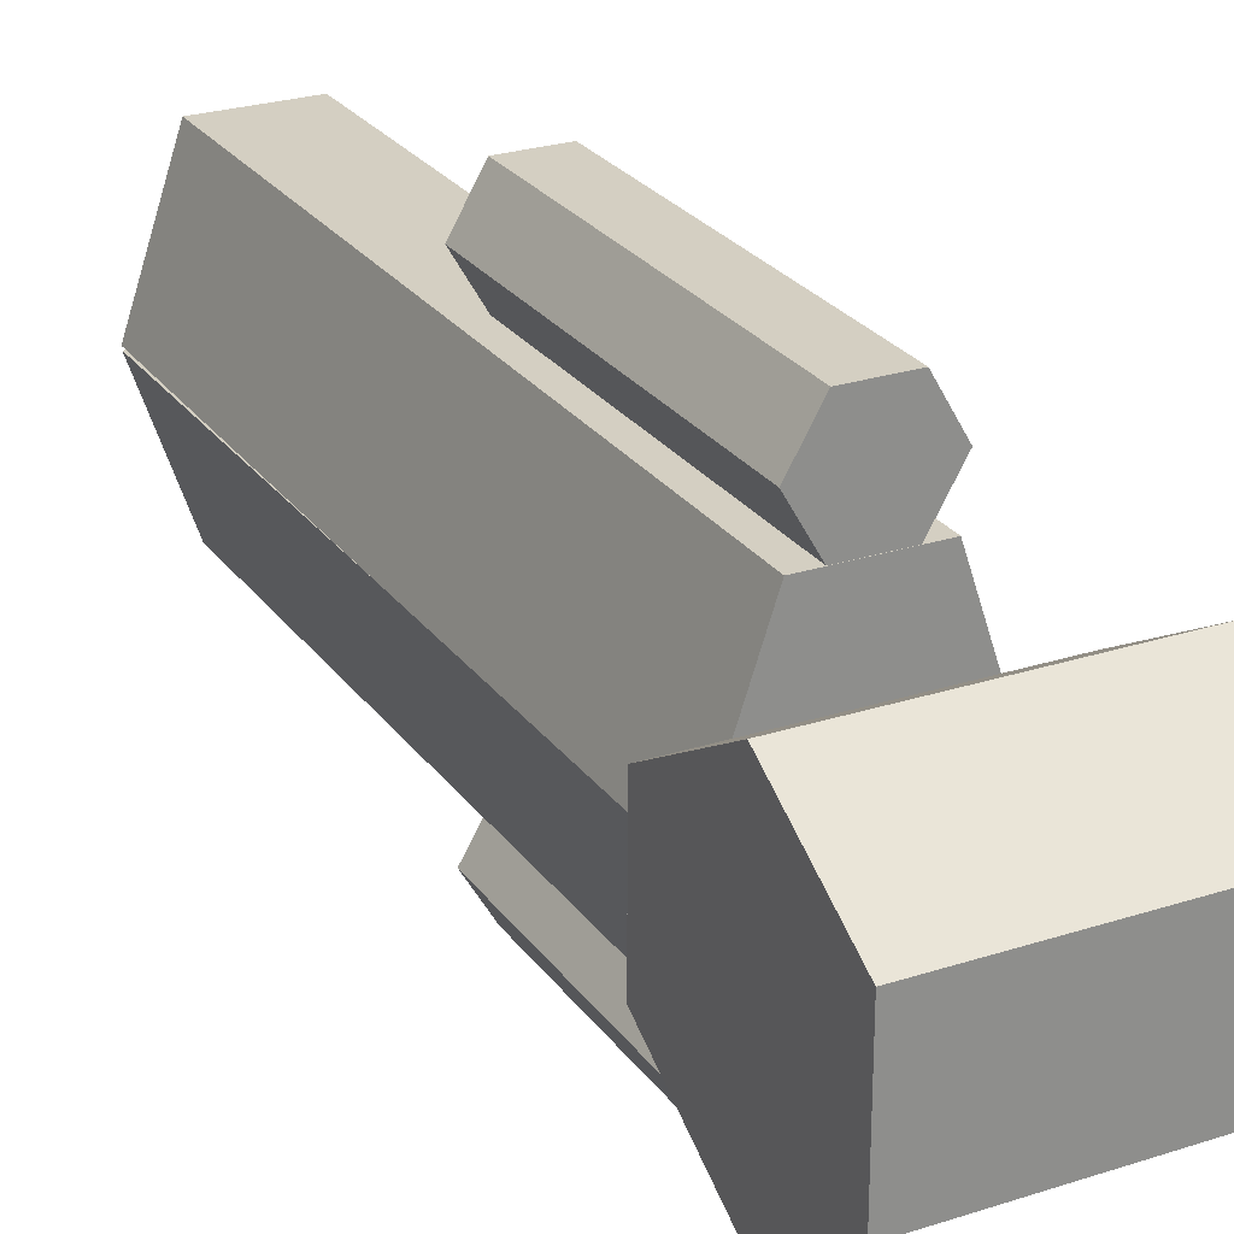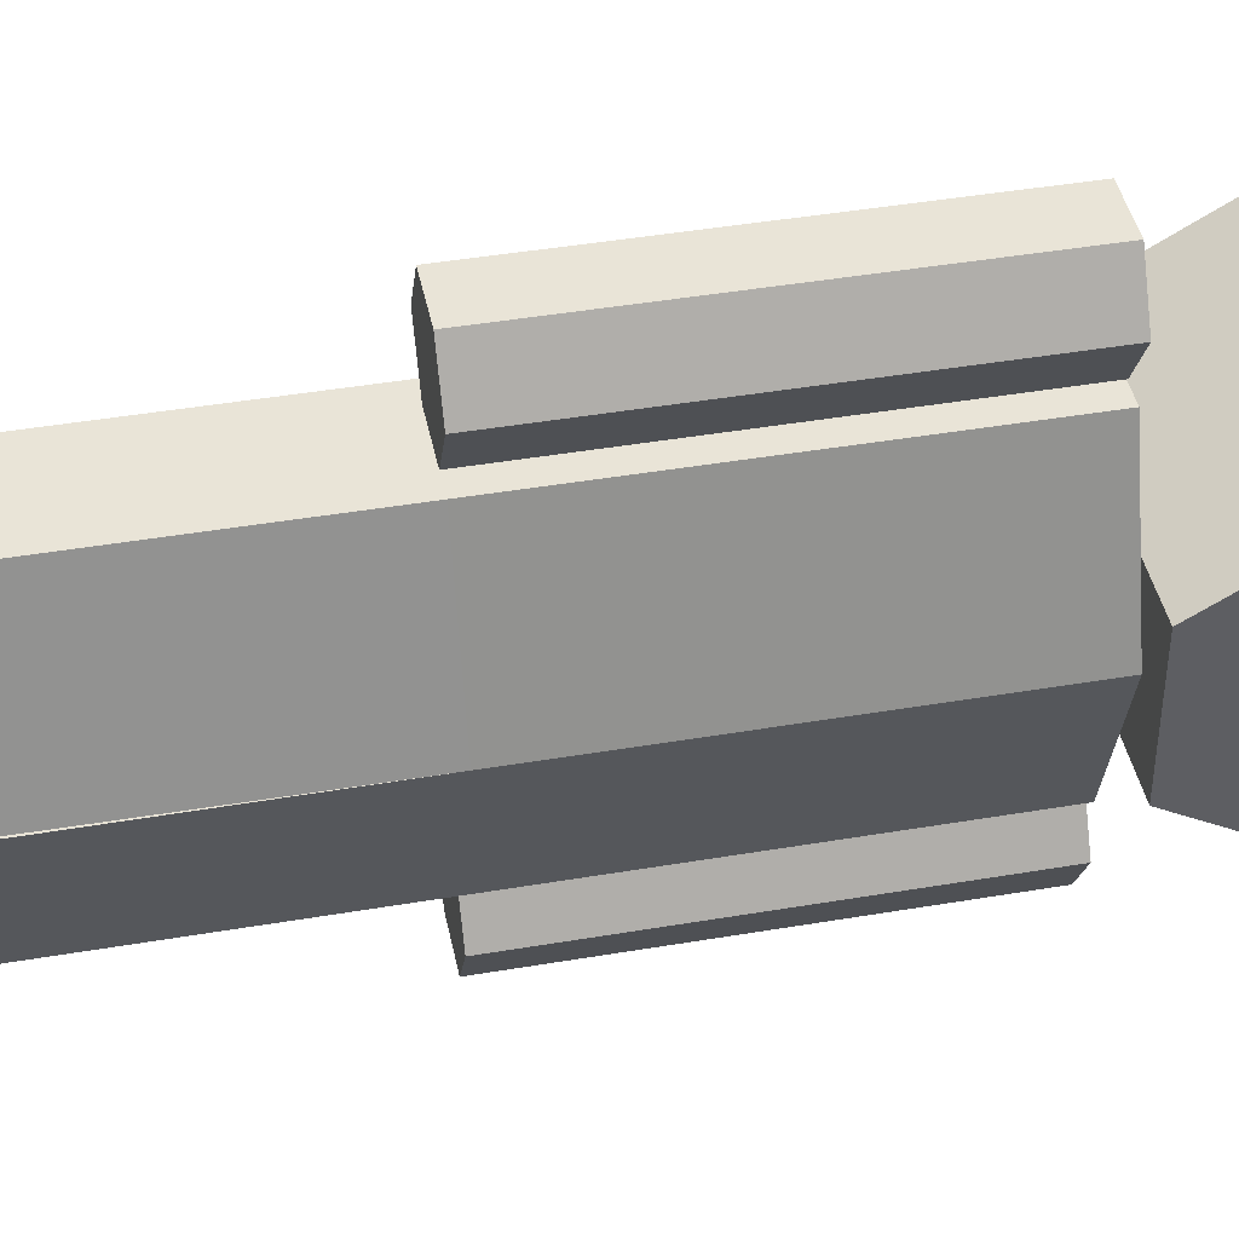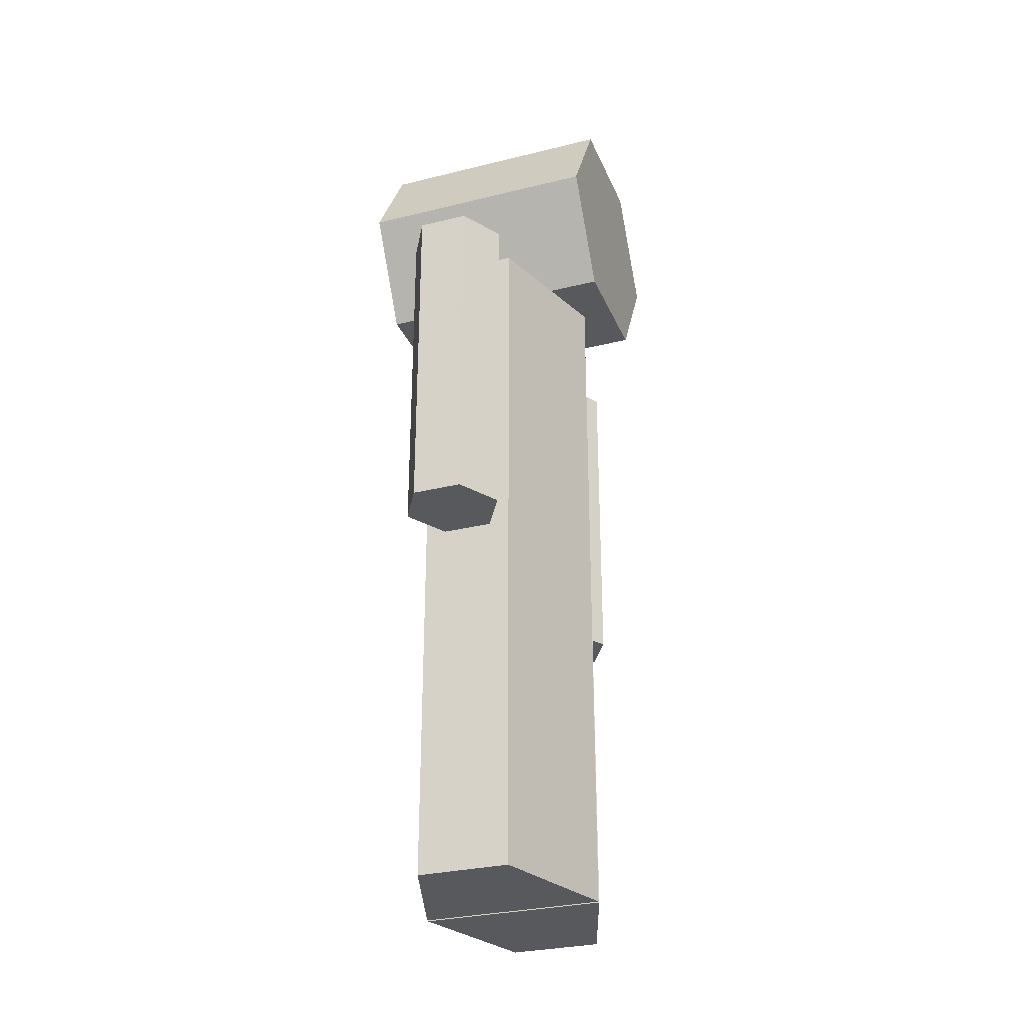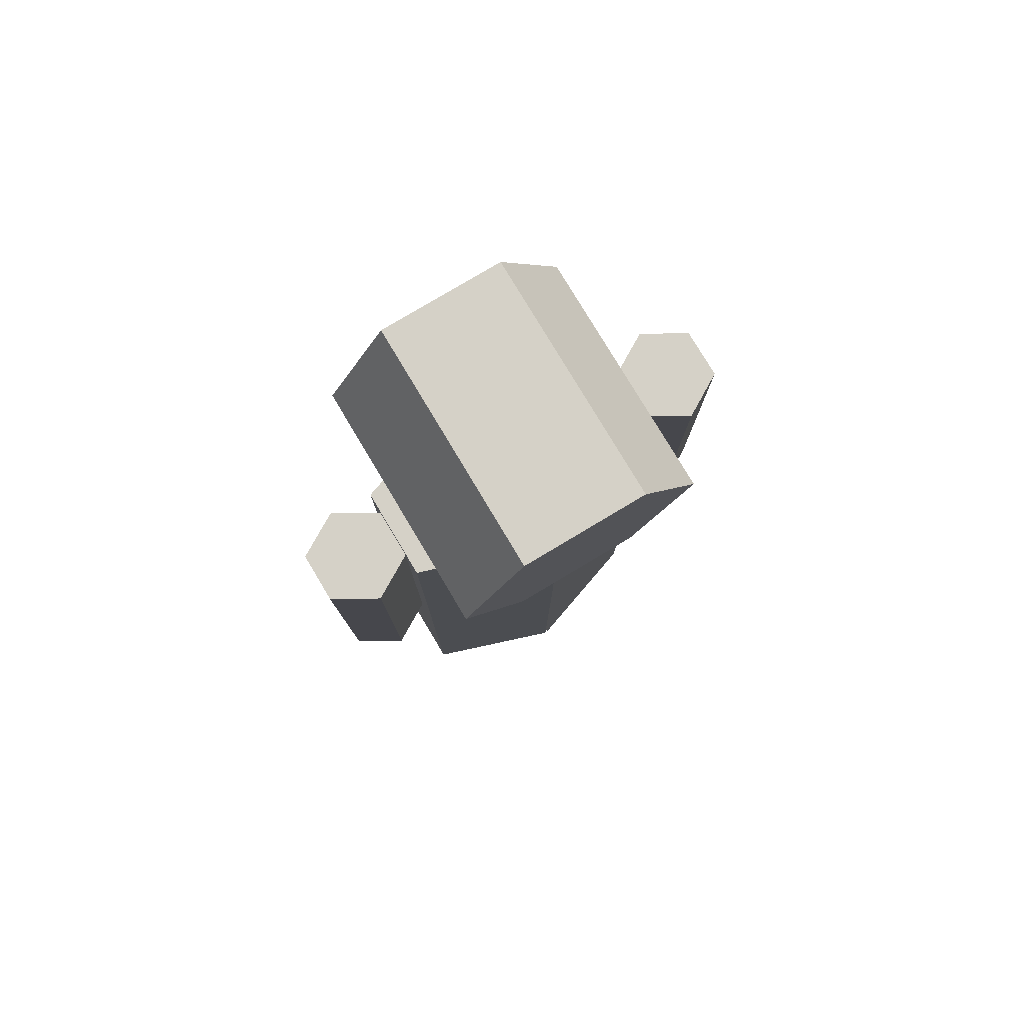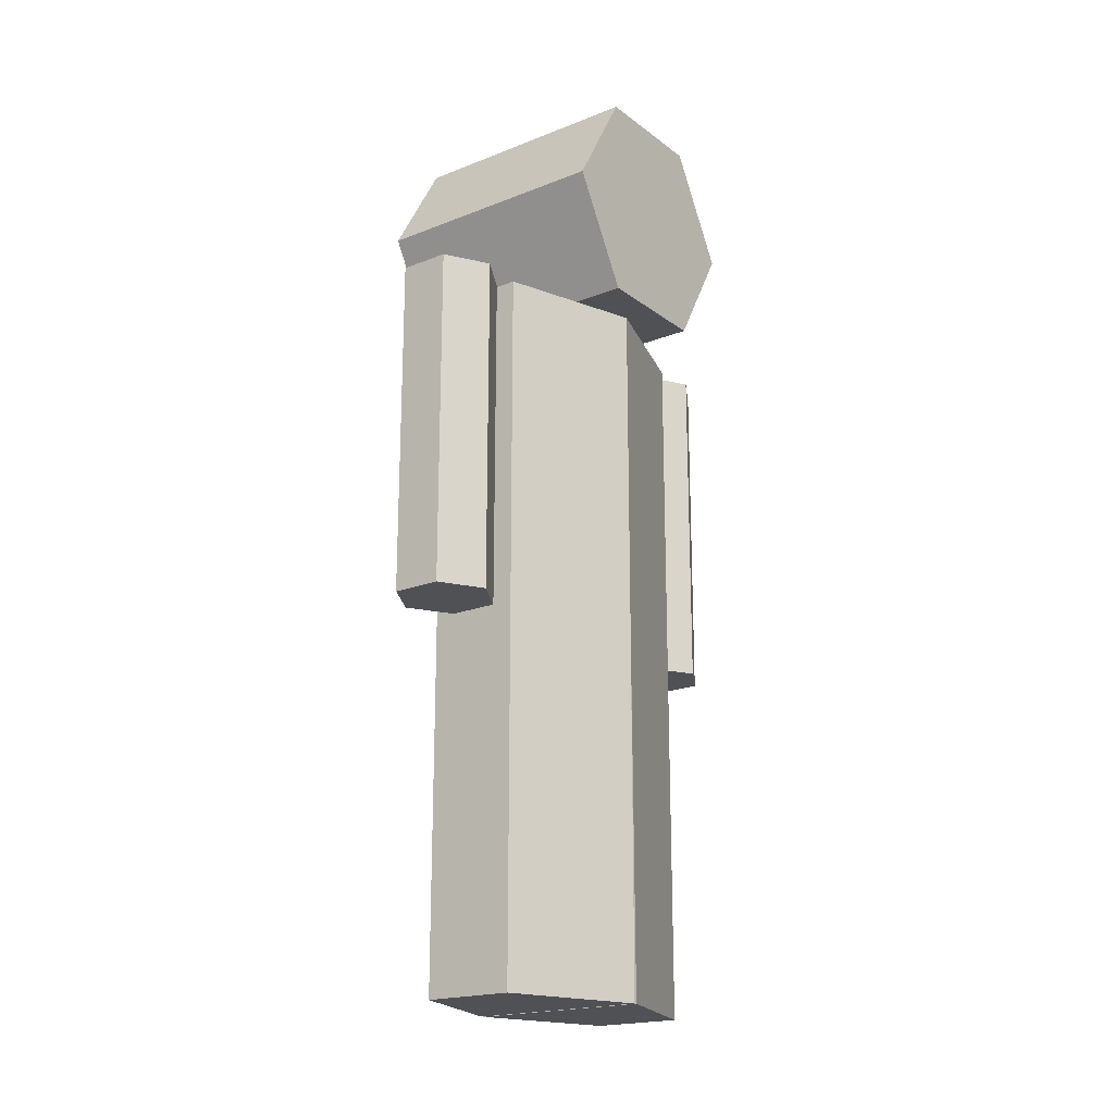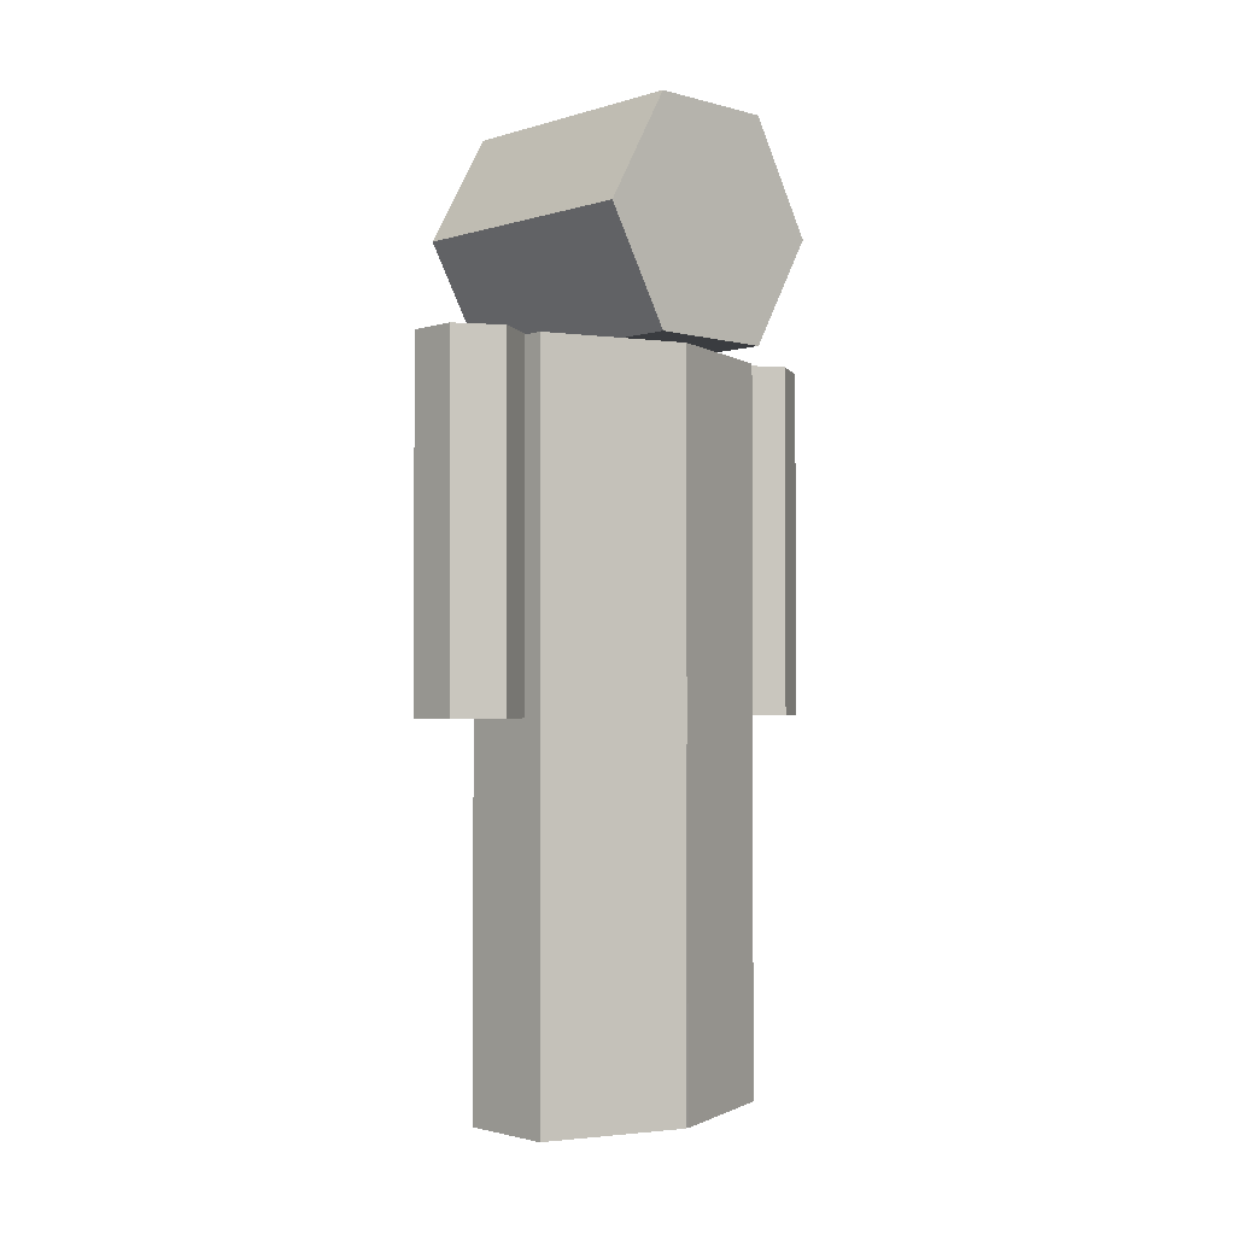
<metadata>
{"format":"obj","ext":"obj","renderer":"f3d","projection":"perspective","resolution":1024,"background":"white","views":[{"elev":25.7,"azim":152.6,"up":"+Z"},{"elev":42.9,"azim":78.5,"up":"+Z"},{"elev":-29.8,"azim":-160.1,"up":"+Y"},{"elev":79.0,"azim":59.1,"up":"+Y"},{"elev":-19.5,"azim":-143.6,"up":"+Y"},{"elev":-1.9,"azim":-133.6,"up":"+Y"}]}
</metadata>
<code>
o Cylinder
v -1 1 -1
v -1 0.134 -0.5
v -1 0.134 0.5
v -1 1 1
v -1 1.866 0.5
v -1 1.866 -0.5
v 1 1 -1
v 1 0.134 -0.5
v 1 0.134 0.5
v 1 1 1
v 1 1.866 0.5
v 1 1.866 -0.5
v -0.74 -2.626 0
v -0.74 0.1342 0
v -0.37 -2.626 -1.107
v -0.37 0.1342 -1.107
v 0.37 -2.626 -1.107
v 0.37 0.1342 -1.107
v 0.74 -2.626 0
v 0.74 0.1342 0
v 0.37 -2.626 1.107
v 0.37 0.1342 1.107
v -0.37 -2.626 1.107
v -0.37 0.1342 1.107
v -0.74 -5.618 0.01278
v -0.37 -5.618 -1.107
v 0.37 -5.618 -1.107
v 0.74 -5.618 0.01278
v 0.37 -5.618 1.107
v -0.37 -5.618 1.107
v 0.7375 -5.618 -0.01278
v -0.7415 -5.618 -0.01278
v -0.4005 -2.627 -1.454
v -0.4005 0.1399 -1.454
v -0.2002 -2.627 -1.801
v -0.2002 0.1399 -1.801
v 0.2002 -2.627 -1.801
v 0.2002 0.1399 -1.801
v 0.4005 -2.627 -1.454
v 0.4005 0.1399 -1.454
v 0.2002 -2.627 -1.107
v 0.2002 0.1399 -1.107
v -0.2002 -2.627 -1.107
v -0.2002 0.1399 -1.107
v -0.4005 -2.627 1.458
v -0.4005 0.1399 1.458
v -0.2002 -2.627 1.111
v -0.2002 0.1399 1.111
v 0.2002 -2.627 1.111
v 0.2002 0.1399 1.111
v 0.4005 -2.627 1.458
v 0.4005 0.1399 1.458
v 0.2002 -2.627 1.805
v 0.2002 0.1399 1.805
v -0.2002 -2.627 1.805
v -0.2002 0.1399 1.805
f 1 2 6
f 10 9 11
f 1 7 8 2
f 6 12 7 1
f 4 10 11 5
f 2 8 9 3
f 5 11 12 6
f 3 9 10 4
f 13 14 16 15
f 15 16 18 17
f 17 18 20 19
f 19 20 22 21
f 16 14 24 22 20 18
f 21 22 24 23
f 23 24 14 13
f 17 19 31 27
f 23 13 25 30
f 19 21 29 28
f 15 17 27 26
f 21 23 30 29
f 13 15 26 32
f 32 26 27 31
f 28 25 13 19
f 32 31 19 13
f 33 34 36 35
f 35 36 38 37
f 37 38 40 39
f 39 40 42 41
f 36 34 44 42 40 38
f 41 42 44 43
f 43 44 34 33
f 33 35 37 39 41 43
f 45 46 48 47
f 47 48 50 49
f 49 50 52 51
f 51 52 54 53
f 48 46 56 54 52 50
f 53 54 56 55
f 55 56 46 45
f 45 47 49 51 53 55
f 28 29 30 25
f 4 5 3
f 3 6 2
f 5 6 3
f 9 8 11
f 11 8 12
f 7 12 8

</code>
